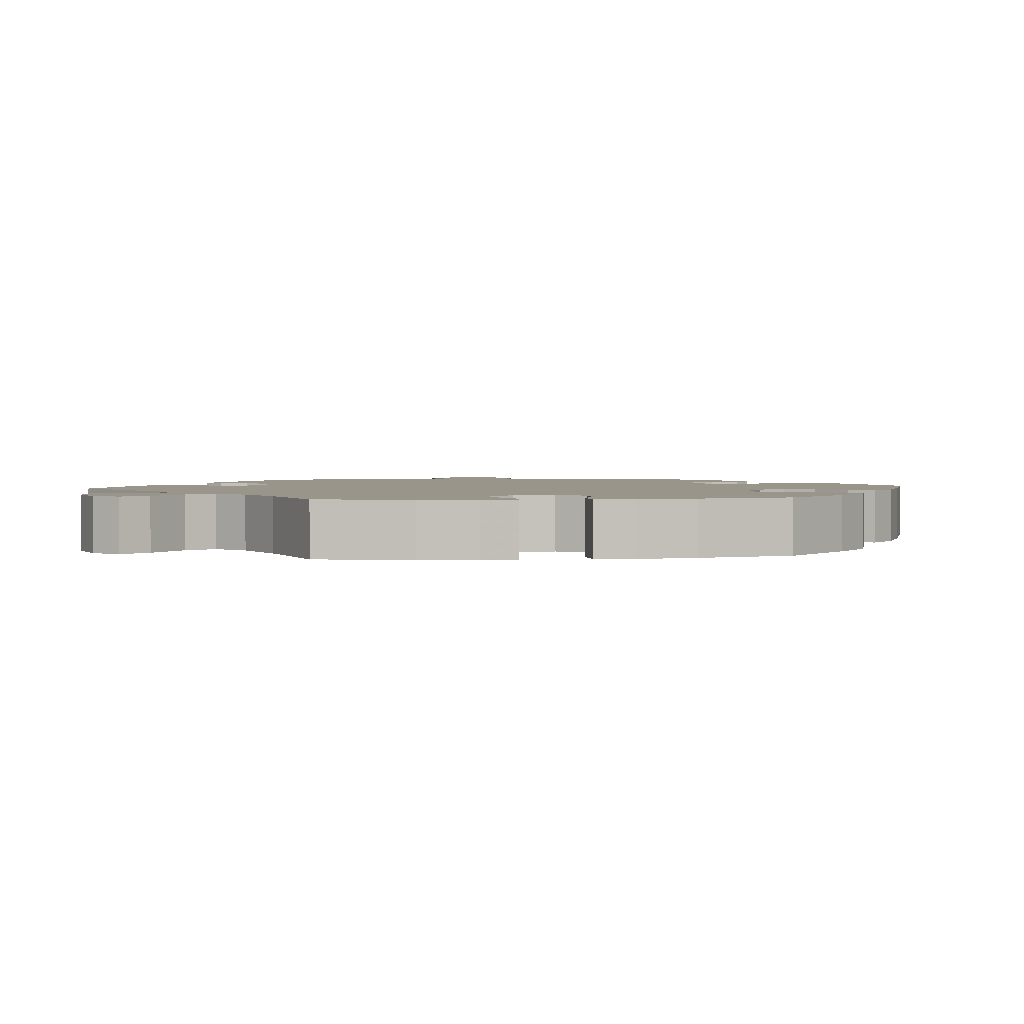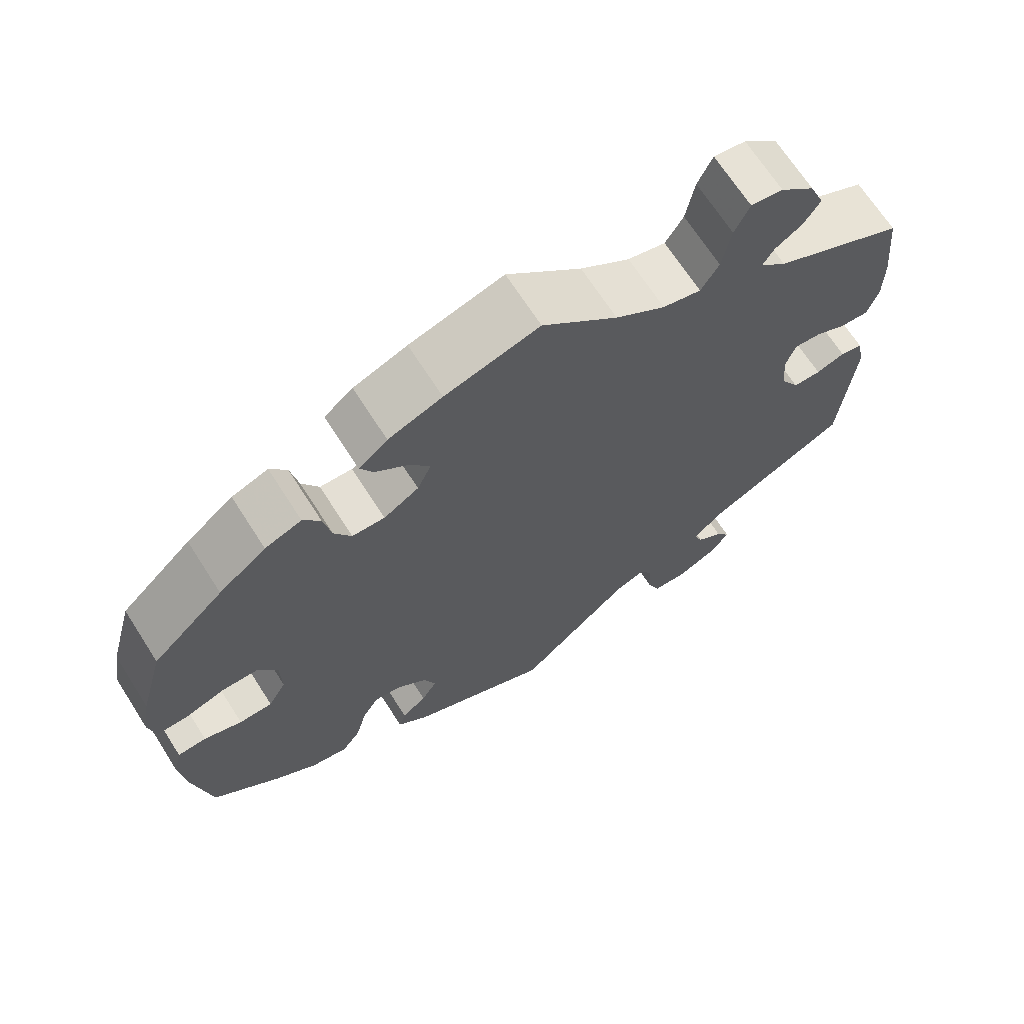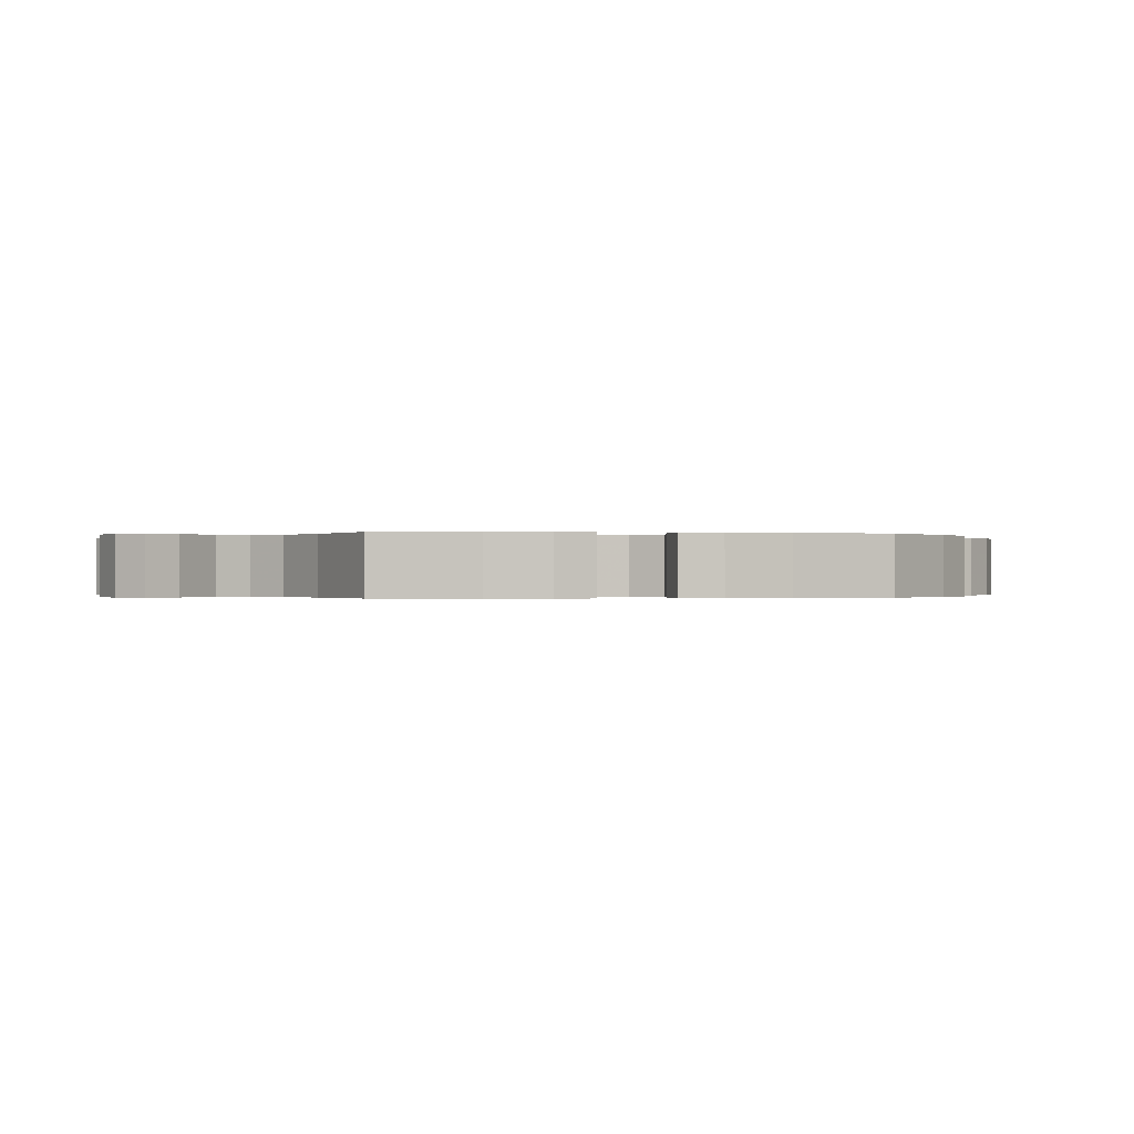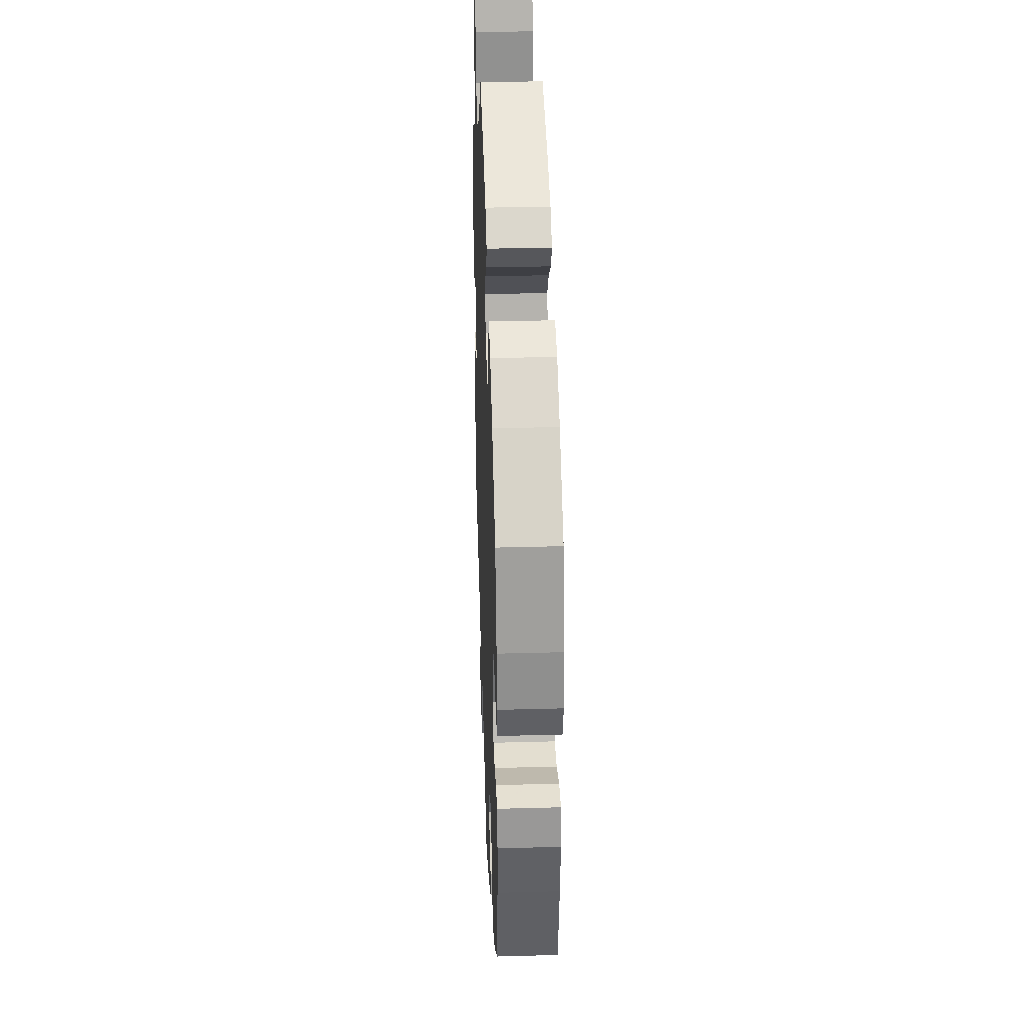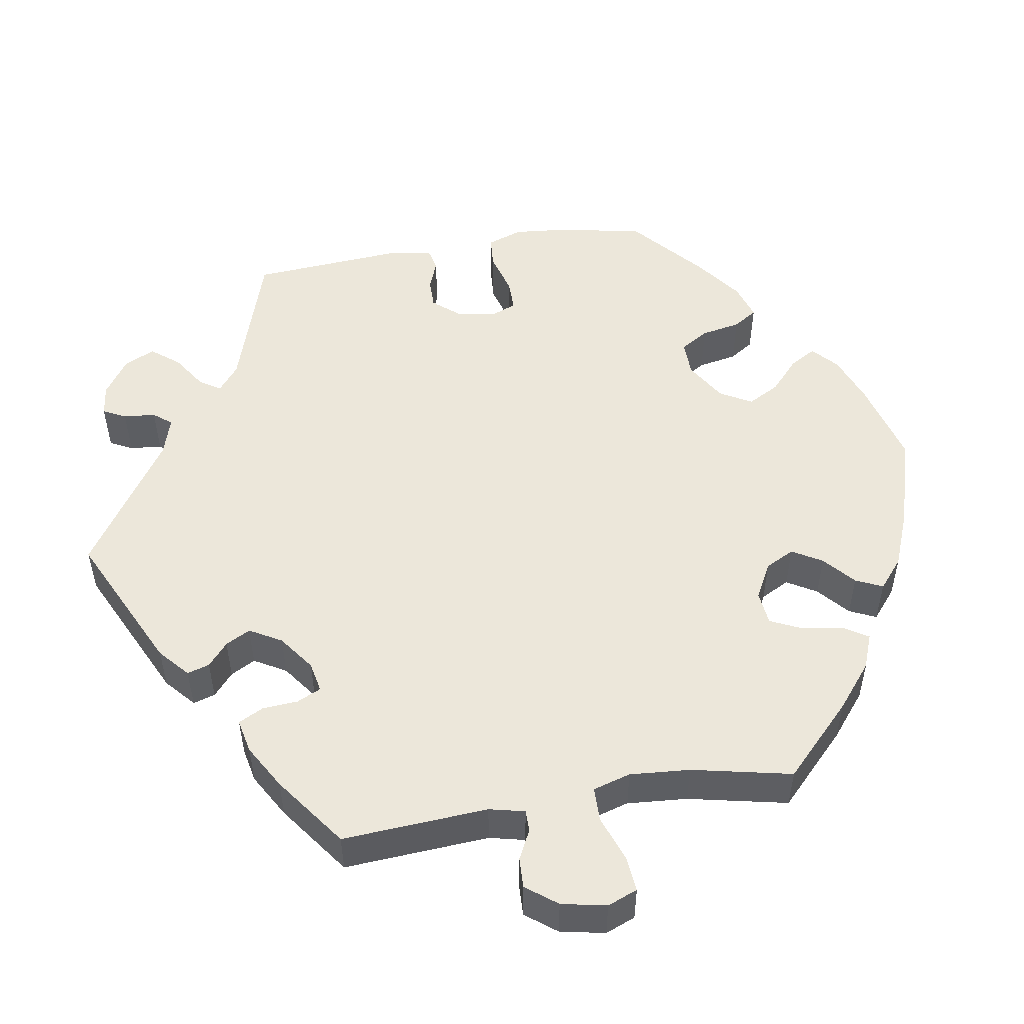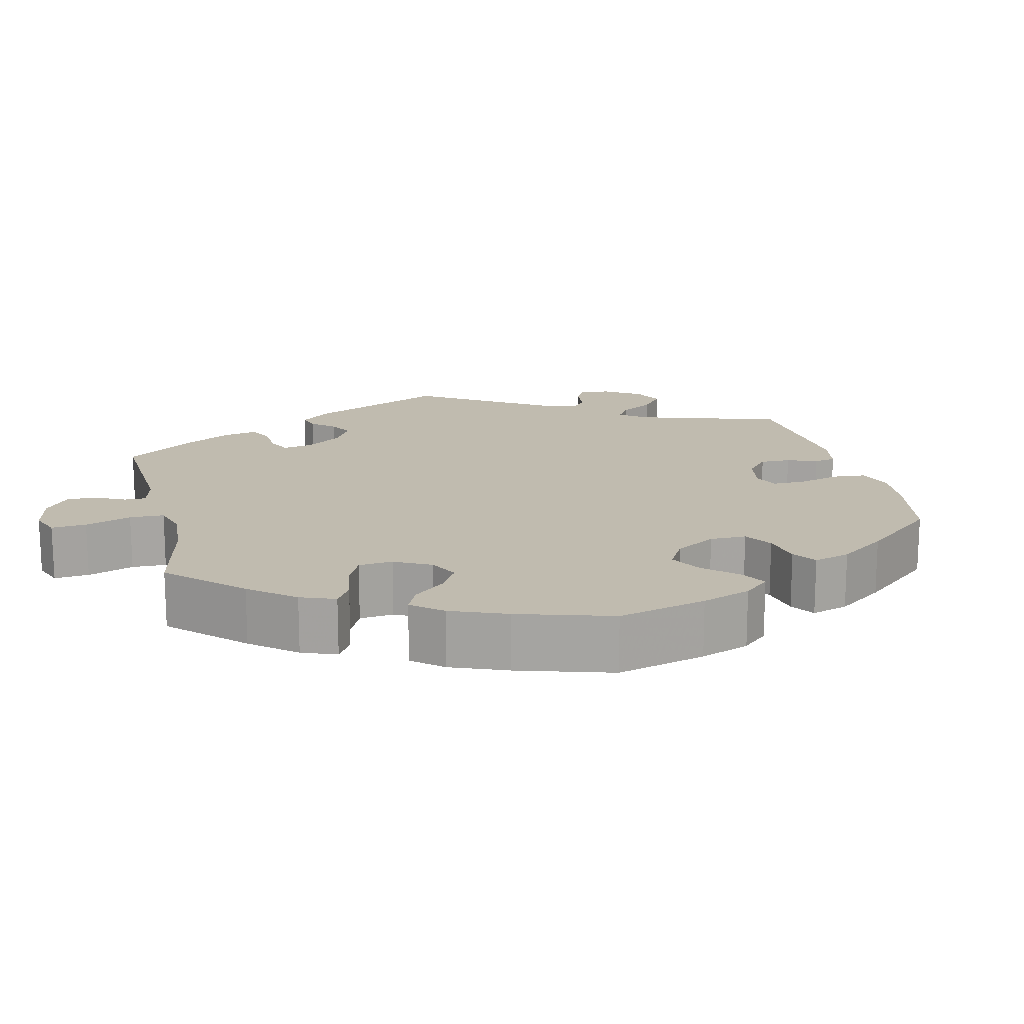
<metadata>
{"format":"obj","ext":"obj","renderer":"f3d","projection":"perspective","resolution":1024,"background":"white","views":[{"elev":2.2,"azim":22.7,"up":"+Y"},{"elev":68.4,"azim":147.4,"up":"+Z"},{"elev":-0.2,"azim":20.2,"up":"+Y"},{"elev":34.4,"azim":87.9,"up":"+Z"},{"elev":51.0,"azim":-39.5,"up":"+Y"},{"elev":16.2,"azim":46.5,"up":"+Y"}]}
</metadata>
<code>
v 0.12 0.07 0.544
v 0.189 0.07 0.518
v 0.226 0.07 0.488
v 0.209 0.07 0.456
v 0.167 0.07 0.422
v 0.141 0.07 0.385
v 0.159 0.07 0.345
v 0.204 0.07 0.317
v 0.246 0.07 0.319
v 0.268 0.07 0.358
v 0.278 0.07 0.41
v 0.3 0.07 0.441
v 0.347 0.07 0.424
v 0.408 0.07 0.376
v 0.5 0.07 0.29
v 0.531 0.07 0.177
v 0.542 0.07 0.111
v 0.533 0.07 0.068
v 0.494 0.07 0.068
v 0.441 0.07 0.085
v 0.394 0.07 0.084
v 0.37 0.07 0.043
v 0.369 0.07 -0.018
v 0.392 0.07 -0.059
v 0.435 0.07 -0.06
v 0.484 0.07 -0.043
v 0.521 0.07 -0.045
v 0.532 0.07 -0.093
v 0.524 0.07 -0.167
v 0.501 0.07 -0.289
v 0.414 0.07 -0.365
v 0.359 0.07 -0.404
v 0.311 0.07 -0.413
v 0.287 0.07 -0.378
v 0.273 0.07 -0.323
v 0.252 0.07 -0.286
v 0.216 0.07 -0.291
v 0.177 0.07 -0.325
v 0.162 0.07 -0.367
v 0.182 0.07 -0.401
v 0.214 0.07 -0.427
v 0.223 0.07 -0.455
v 0.183 0.07 -0.49
v 0 0.07 -0.578
v -0.146 0.07 -0.444
v -0.186 0.07 -0.428
v -0.201 0.07 -0.457
v -0.204 0.07 -0.51
v -0.221 0.07 -0.553
v -0.265 0.07 -0.556
v -0.316 0.07 -0.531
v -0.341 0.07 -0.498
v -0.323 0.07 -0.47
v -0.289 0.07 -0.446
v -0.278 0.07 -0.418
v -0.316 0.07 -0.382
v -0.5 0.07 -0.289
v -0.516 0.07 -0.089
v -0.506 0.07 -0.039
v -0.477 0.07 -0.032
v -0.44 0.07 -0.045
v -0.404 0.07 -0.044
v -0.38 0.07 -0.003
v -0.374 0.07 0.054
v -0.387 0.07 0.092
v -0.421 0.07 0.089
v -0.462 0.07 0.069
v -0.498 0.07 0.067
v -0.512 0.07 0.11
v -0.512 0.07 0.176
v -0.5 0.07 0.289
v -0.332 0.07 0.372
v -0.298 0.07 0.404
v -0.312 0.07 0.428
v -0.347 0.07 0.451
v -0.368 0.07 0.484
v -0.349 0.07 0.53
v -0.305 0.07 0.569
v -0.264 0.07 0.575
v -0.245 0.07 0.534
v -0.234 0.07 0.472
v -0.211 0.07 0.434
v -0.162 0.07 0.446
v -0.098 0.07 0.49
v -0.001 0.07 0.578
v 0.12 0 0.544
v 0.189 0 0.518
v 0.226 0 0.488
v 0.209 0 0.456
v 0.167 0 0.422
v 0.141 0 0.385
v 0.159 0 0.345
v 0.204 0 0.317
v 0.246 0 0.319
v 0.268 0 0.358
v 0.278 0 0.41
v 0.3 0 0.441
v 0.347 0 0.424
v 0.408 0 0.376
v 0.5 0 0.29
v 0.531 0 0.177
v 0.542 0 0.111
v 0.533 0 0.068
v 0.494 0 0.068
v 0.441 0 0.085
v 0.394 0 0.084
v 0.37 0 0.043
v 0.369 0 -0.018
v 0.392 0 -0.059
v 0.435 0 -0.06
v 0.484 0 -0.043
v 0.521 0 -0.045
v 0.532 0 -0.093
v 0.524 0 -0.167
v 0.501 0 -0.289
v 0.414 0 -0.365
v 0.359 0 -0.404
v 0.311 0 -0.413
v 0.287 0 -0.378
v 0.273 0 -0.323
v 0.252 0 -0.286
v 0.216 0 -0.291
v 0.177 0 -0.325
v 0.162 0 -0.367
v 0.182 0 -0.401
v 0.214 0 -0.427
v 0.223 0 -0.455
v 0.183 0 -0.49
v 0 0 -0.578
v -0.146 0 -0.444
v -0.186 0 -0.428
v -0.201 0 -0.457
v -0.204 0 -0.51
v -0.221 0 -0.553
v -0.265 0 -0.556
v -0.316 0 -0.531
v -0.341 0 -0.498
v -0.323 0 -0.47
v -0.289 0 -0.446
v -0.278 0 -0.418
v -0.316 0 -0.382
v -0.5 0 -0.289
v -0.516 0 -0.089
v -0.506 0 -0.039
v -0.477 0 -0.032
v -0.44 0 -0.045
v -0.404 0 -0.044
v -0.38 0 -0.003
v -0.374 0 0.054
v -0.387 0 0.092
v -0.421 0 0.089
v -0.462 0 0.069
v -0.498 0 0.067
v -0.512 0 0.11
v -0.512 0 0.176
v -0.5 0 0.289
v -0.332 0 0.372
v -0.298 0 0.404
v -0.312 0 0.428
v -0.347 0 0.451
v -0.368 0 0.484
v -0.349 0 0.53
v -0.305 0 0.569
v -0.264 0 0.575
v -0.245 0 0.534
v -0.234 0 0.472
v -0.211 0 0.434
v -0.162 0 0.446
v -0.098 0 0.49
v -0.001 0 0.578
f 84 85 1 2
f 83 84 2 3
f 82 83 3 4
f 78 79 80 81
f 78 81 82
f 77 78 82
f 74 75 76 77
f 73 74 77 82
f 72 73 82 4
f 66 67 68 69
f 65 66 69 70
f 58 59 60 61
f 56 57 58 61
f 55 56 61 62
f 51 52 53 54
f 51 54 55
f 50 51 55
f 47 48 49 50
f 46 47 50 55
f 42 43 44 45
f 40 41 42 45
f 39 40 45 46
f 38 39 46 55
f 32 33 34 35
f 32 35 36
f 31 32 36
f 30 31 36
f 29 30 36
f 28 29 36 37
f 25 26 27 28
f 24 25 28 37
f 17 18 19 20
f 17 20 21
f 16 17 21
f 15 16 21
f 14 15 21 22
f 10 11 12 13
f 9 10 13 14
f 71 72 4 5
f 65 70 71 5
f 64 65 5 6
f 63 64 6 7
f 62 63 7 8
f 55 62 8 9
f 23 24 37 38
f 22 23 38 55
f 9 14 22 55
f 87 86 170 169
f 88 87 169 168
f 89 88 168 167
f 166 165 164 163
f 167 166 163
f 167 163 162
f 162 161 160 159
f 167 162 159 158
f 89 167 158 157
f 154 153 152 151
f 155 154 151 150
f 146 145 144 143
f 146 143 142 141
f 147 146 141 140
f 139 138 137 136
f 140 139 136
f 140 136 135
f 135 134 133 132
f 140 135 132 131
f 130 129 128 127
f 130 127 126 125
f 131 130 125 124
f 140 131 124 123
f 120 119 118 117
f 121 120 117
f 121 117 116
f 121 116 115
f 121 115 114
f 122 121 114 113
f 113 112 111 110
f 122 113 110 109
f 105 104 103 102
f 106 105 102
f 106 102 101
f 106 101 100
f 107 106 100 99
f 98 97 96 95
f 99 98 95 94
f 90 89 157 156
f 90 156 155 150
f 91 90 150 149
f 92 91 149 148
f 93 92 148 147
f 94 93 147 140
f 123 122 109 108
f 140 123 108 107
f 140 107 99 94
f 1 86 87 2
f 2 87 88 3
f 3 88 89 4
f 4 89 90 5
f 5 90 91 6
f 6 91 92 7
f 7 92 93 8
f 8 93 94 9
f 9 94 95 10
f 10 95 96 11
f 11 96 97 12
f 12 97 98 13
f 13 98 99 14
f 14 99 100 15
f 15 100 101 16
f 16 101 102 17
f 17 102 103 18
f 18 103 104 19
f 19 104 105 20
f 20 105 106 21
f 21 106 107 22
f 22 107 108 23
f 23 108 109 24
f 24 109 110 25
f 25 110 111 26
f 26 111 112 27
f 27 112 113 28
f 28 113 114 29
f 29 114 115 30
f 30 115 116 31
f 31 116 117 32
f 32 117 118 33
f 33 118 119 34
f 34 119 120 35
f 35 120 121 36
f 36 121 122 37
f 37 122 123 38
f 38 123 124 39
f 39 124 125 40
f 40 125 126 41
f 41 126 127 42
f 42 127 128 43
f 43 128 129 44
f 44 129 130 45
f 45 130 131 46
f 46 131 132 47
f 47 132 133 48
f 48 133 134 49
f 49 134 135 50
f 50 135 136 51
f 51 136 137 52
f 52 137 138 53
f 53 138 139 54
f 54 139 140 55
f 55 140 141 56
f 56 141 142 57
f 57 142 143 58
f 58 143 144 59
f 59 144 145 60
f 60 145 146 61
f 61 146 147 62
f 62 147 148 63
f 63 148 149 64
f 64 149 150 65
f 65 150 151 66
f 66 151 152 67
f 67 152 153 68
f 68 153 154 69
f 69 154 155 70
f 70 155 156 71
f 71 156 157 72
f 72 157 158 73
f 73 158 159 74
f 74 159 160 75
f 75 160 161 76
f 76 161 162 77
f 77 162 163 78
f 78 163 164 79
f 79 164 165 80
f 80 165 166 81
f 81 166 167 82
f 82 167 168 83
f 83 168 169 84
f 84 169 170 85
f 85 170 86 1

</code>
